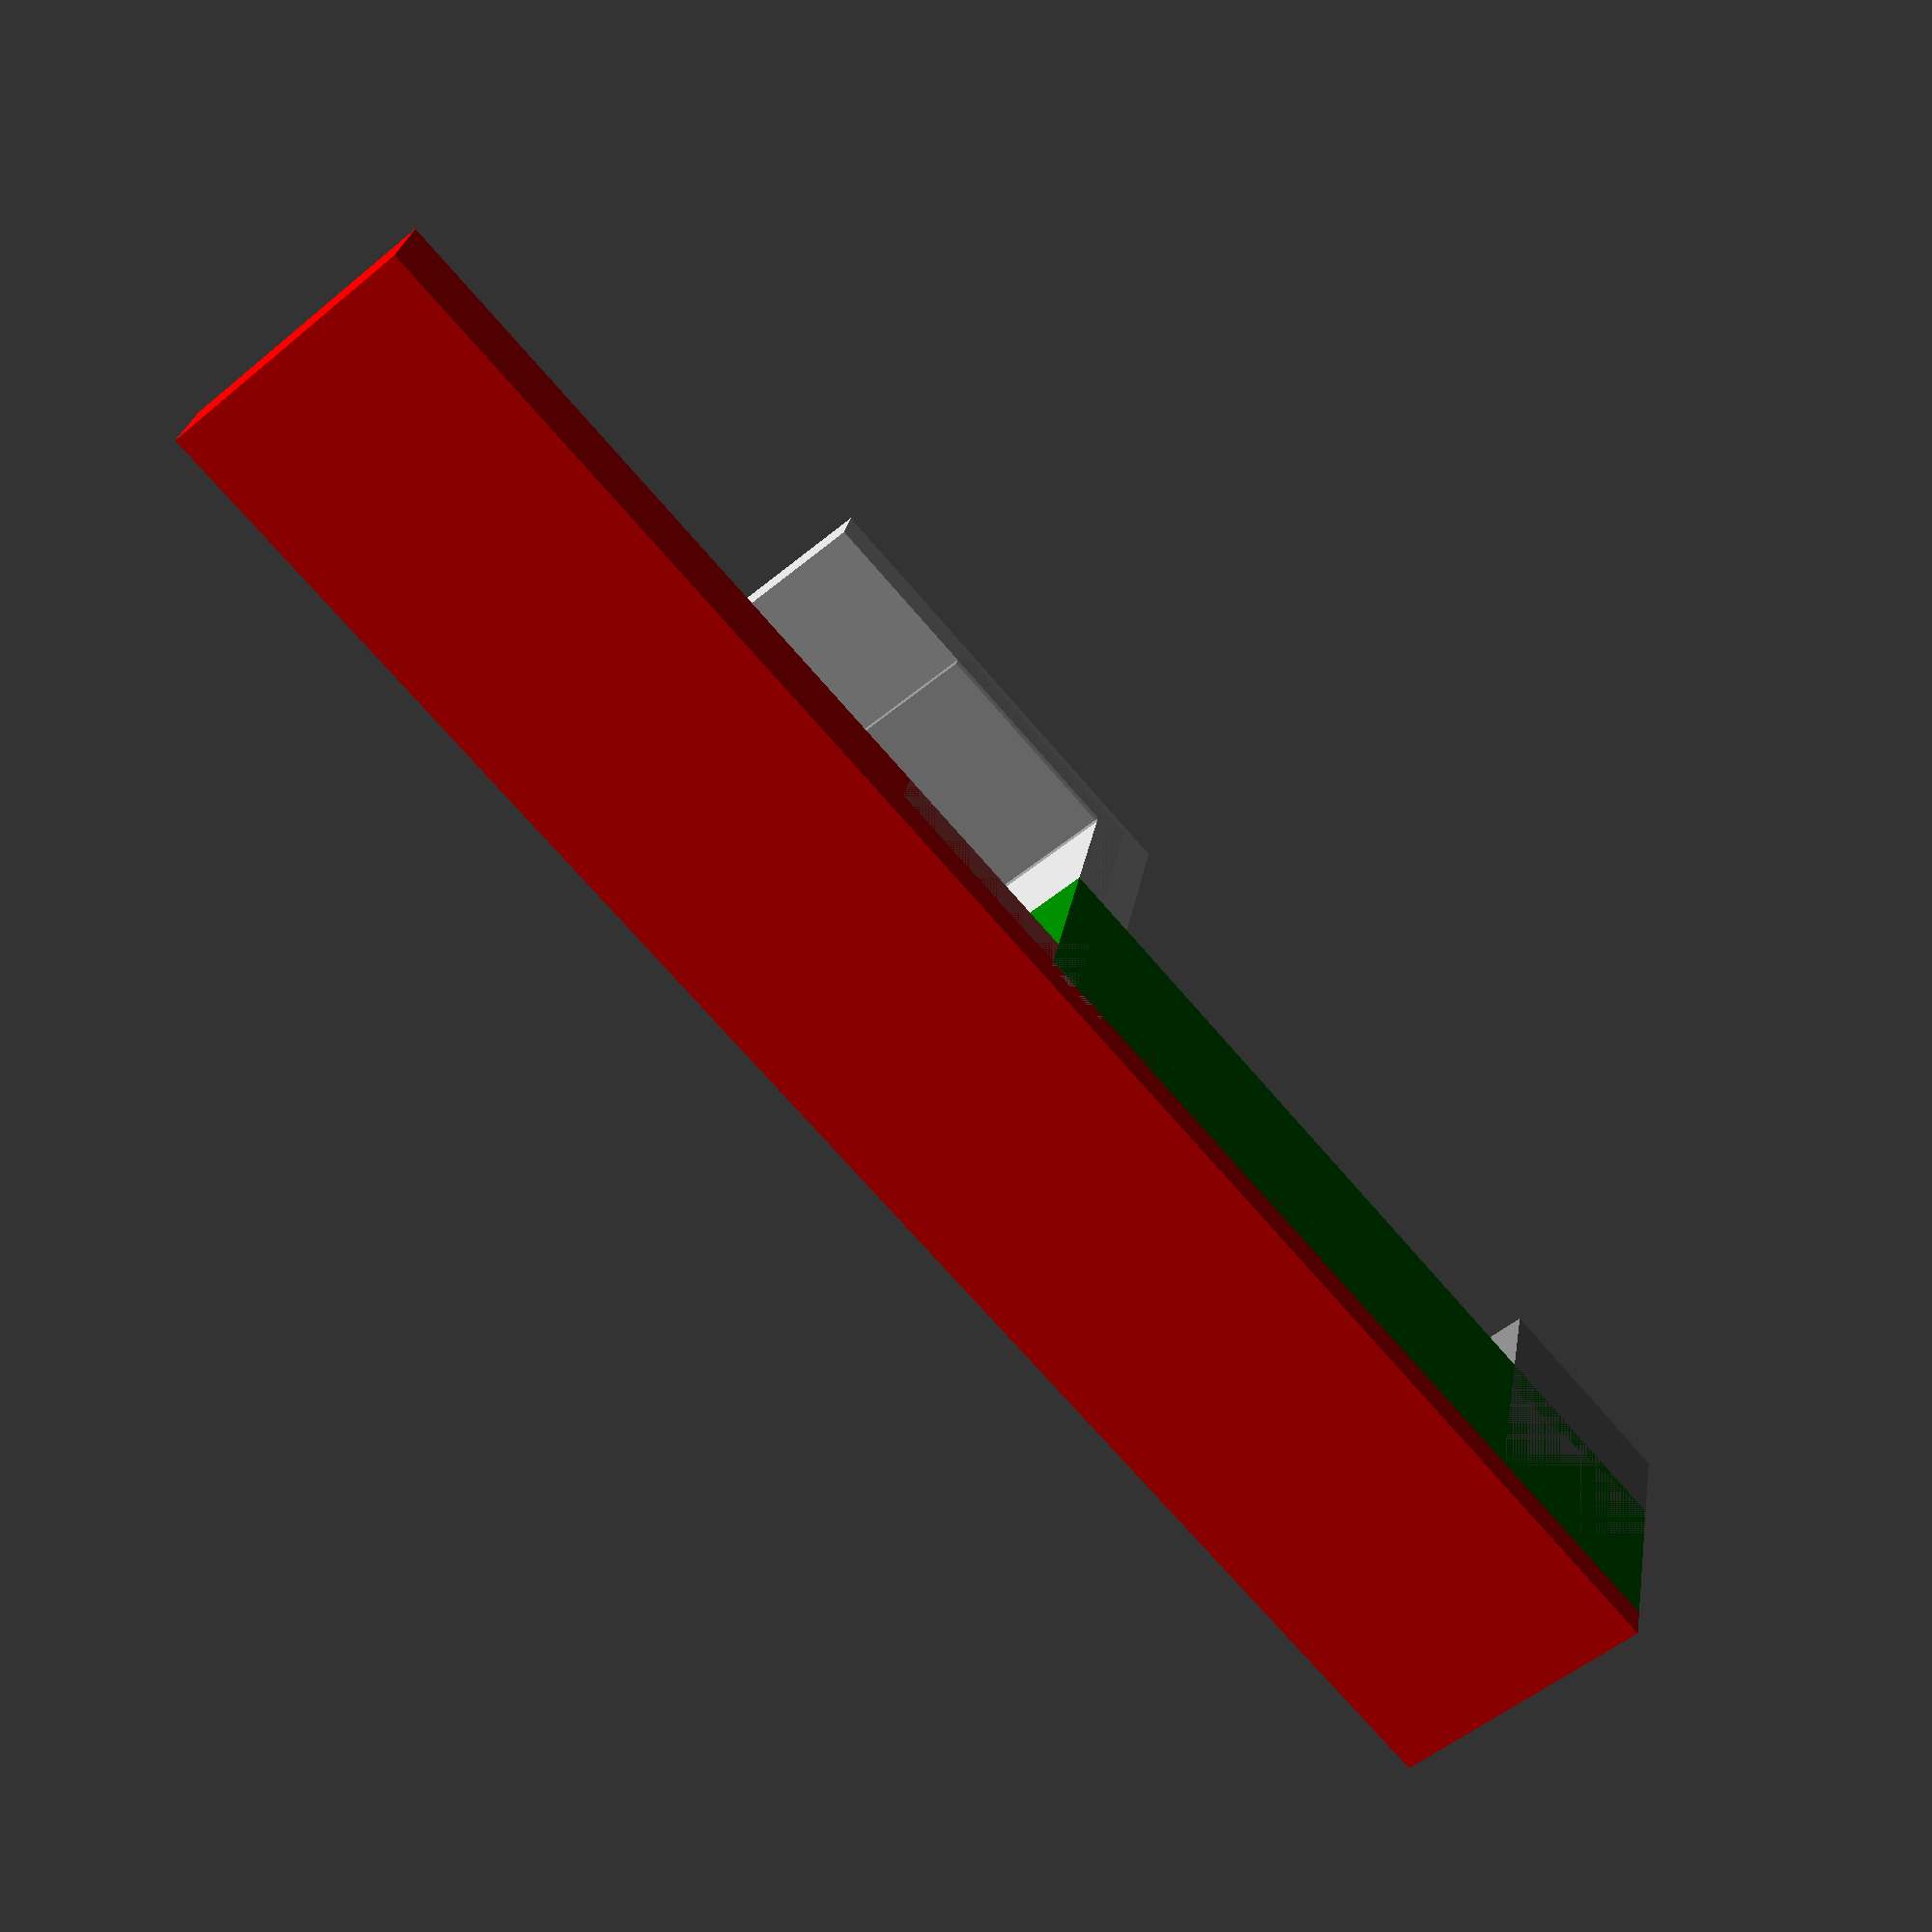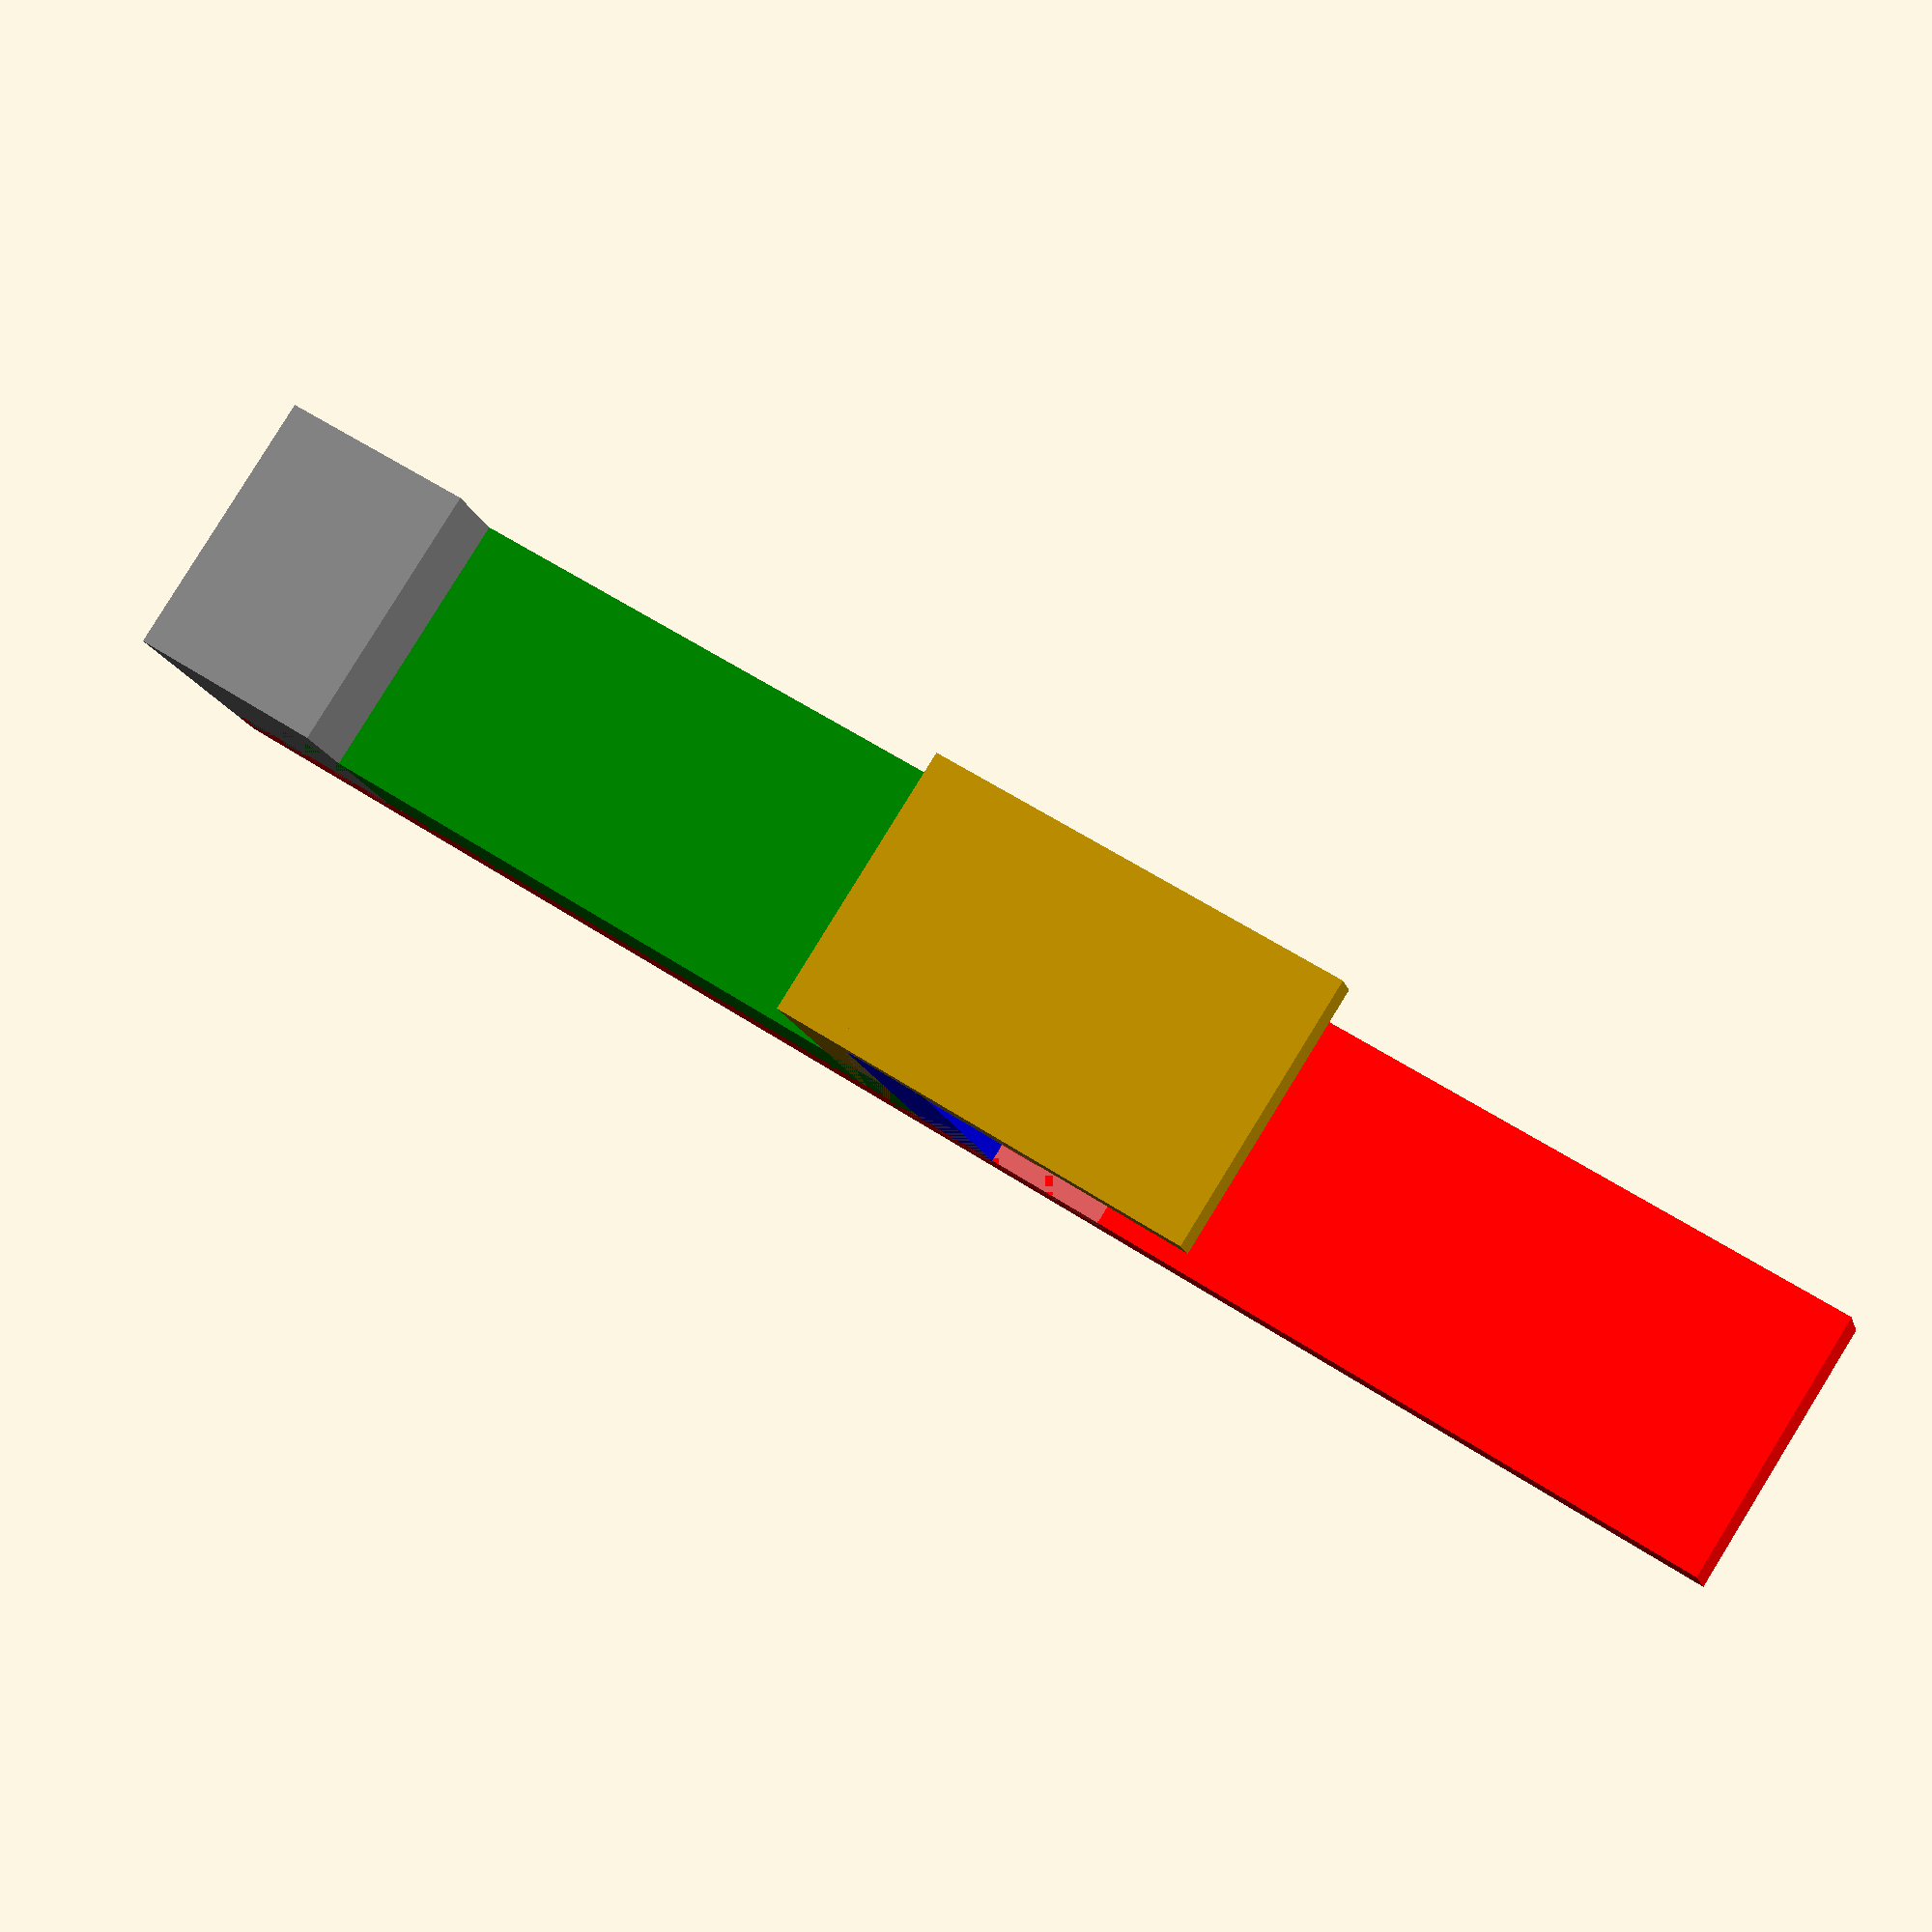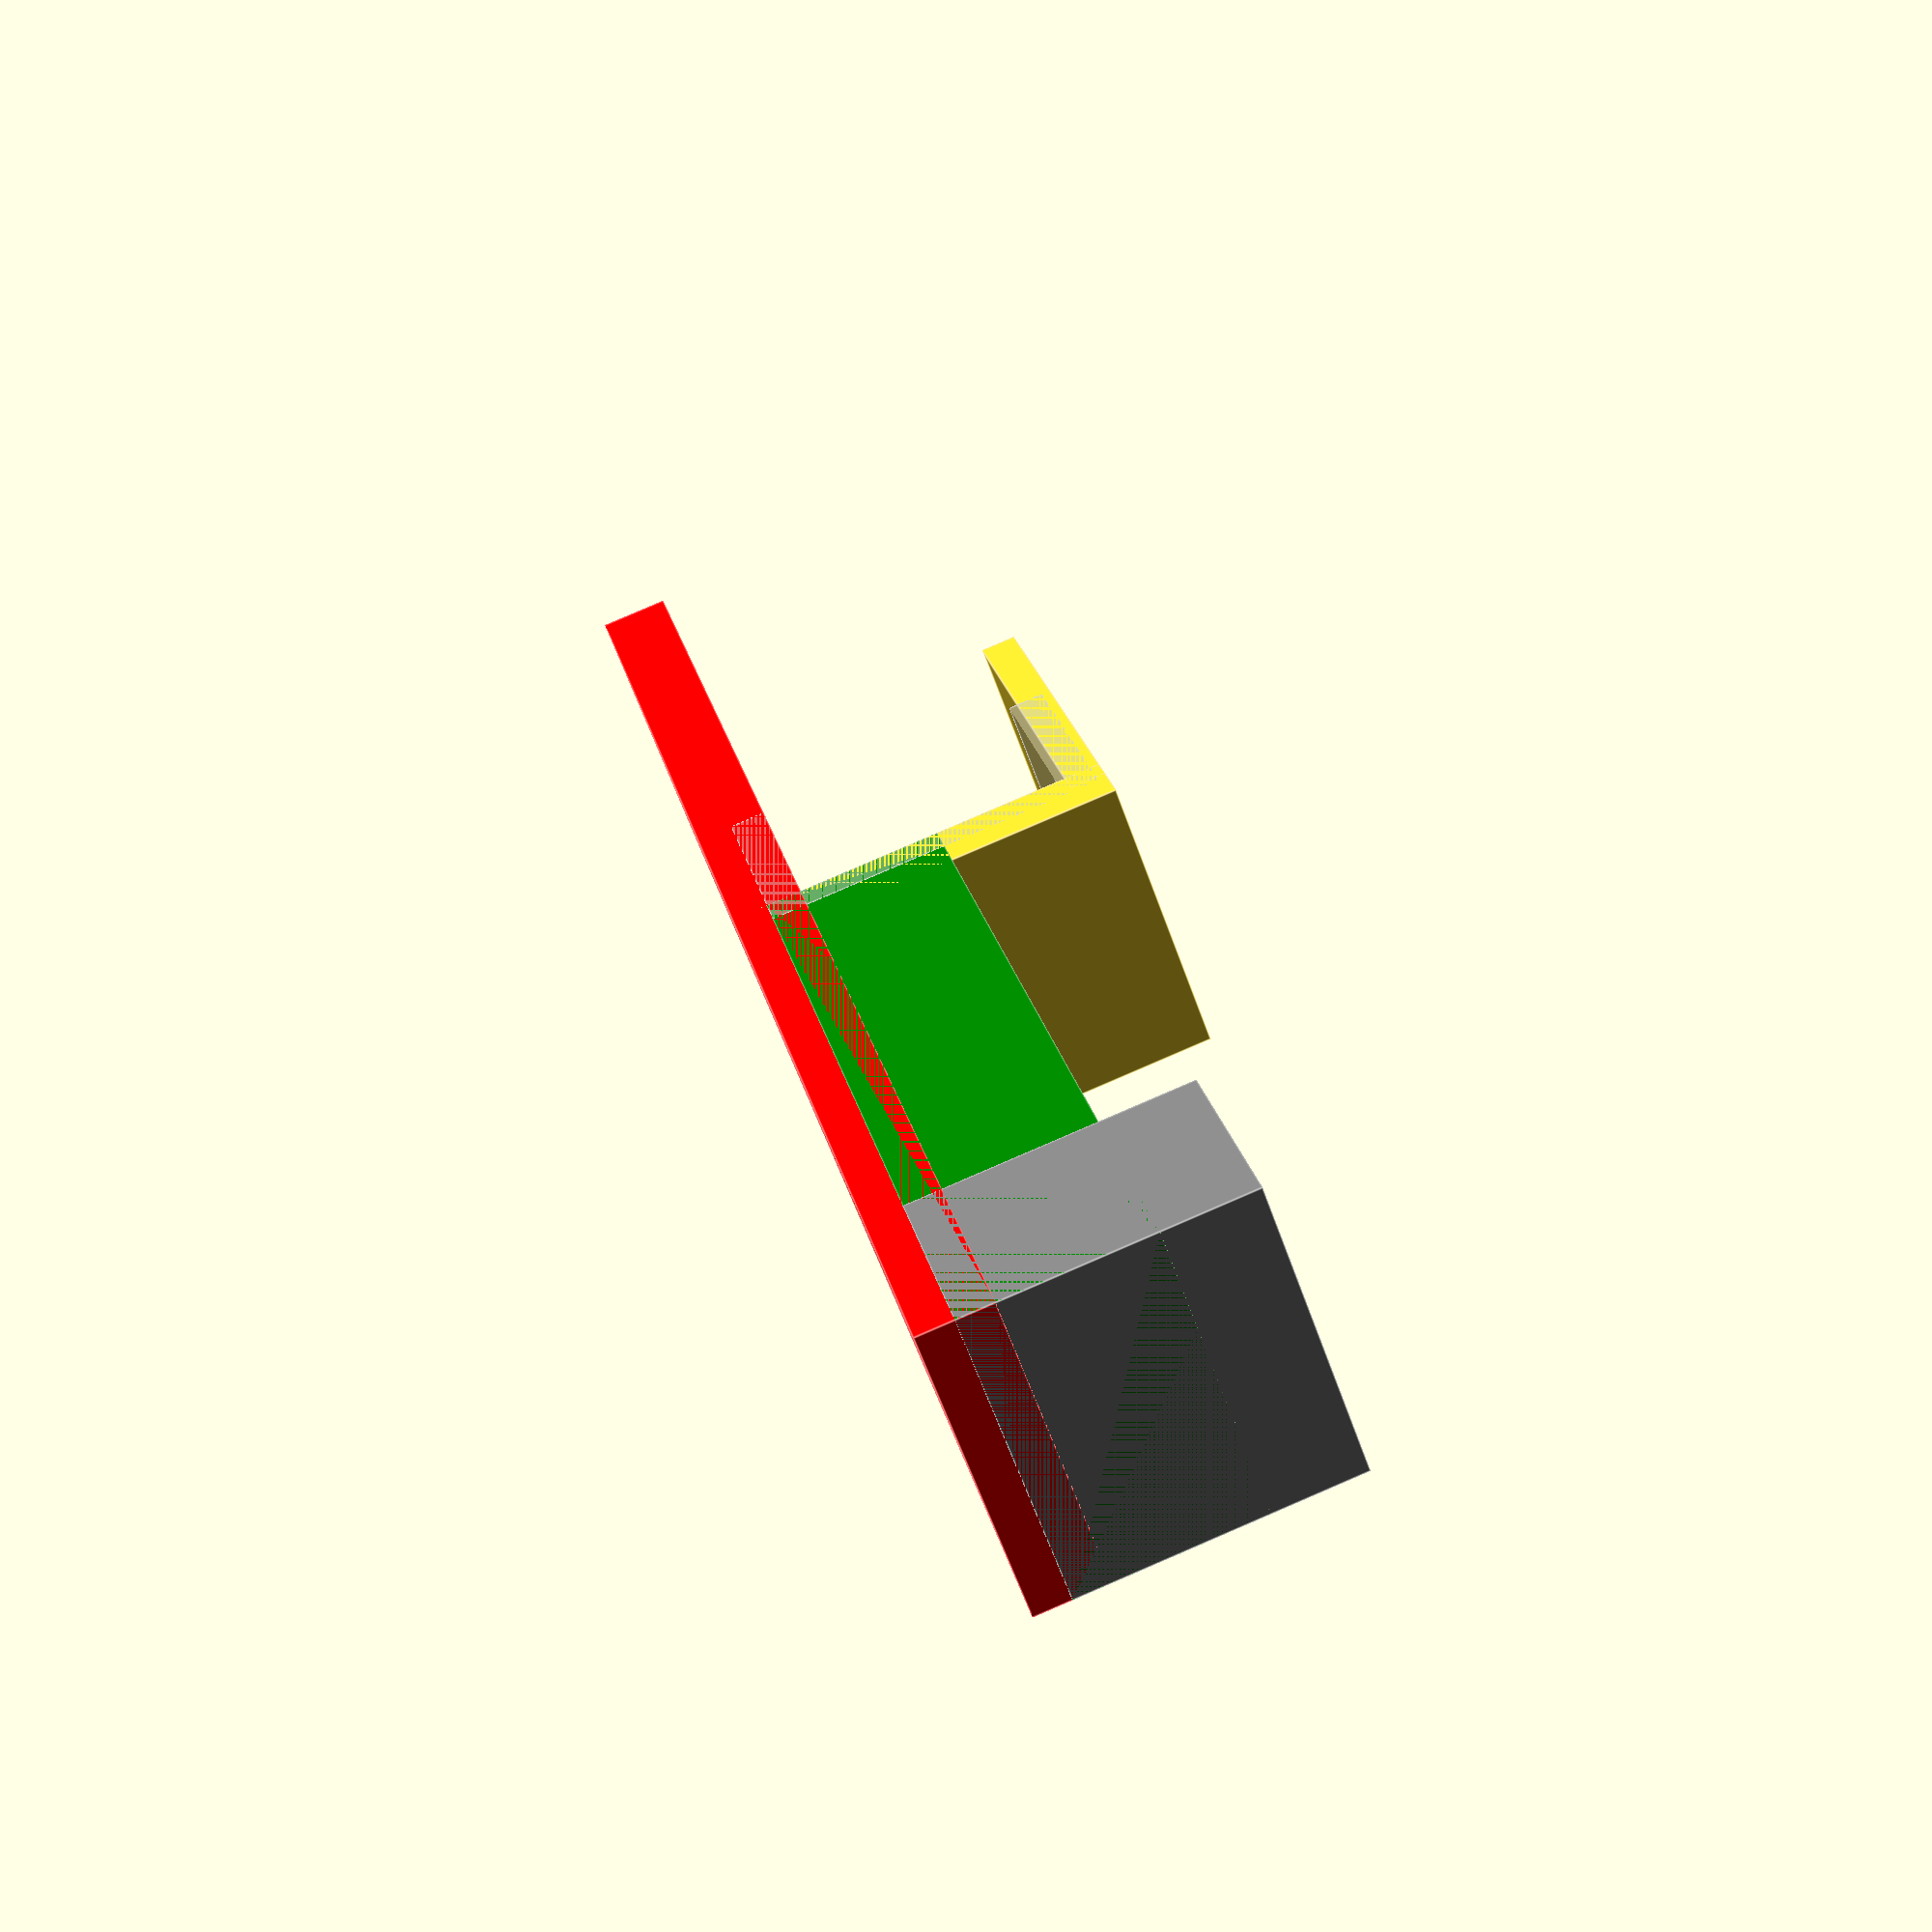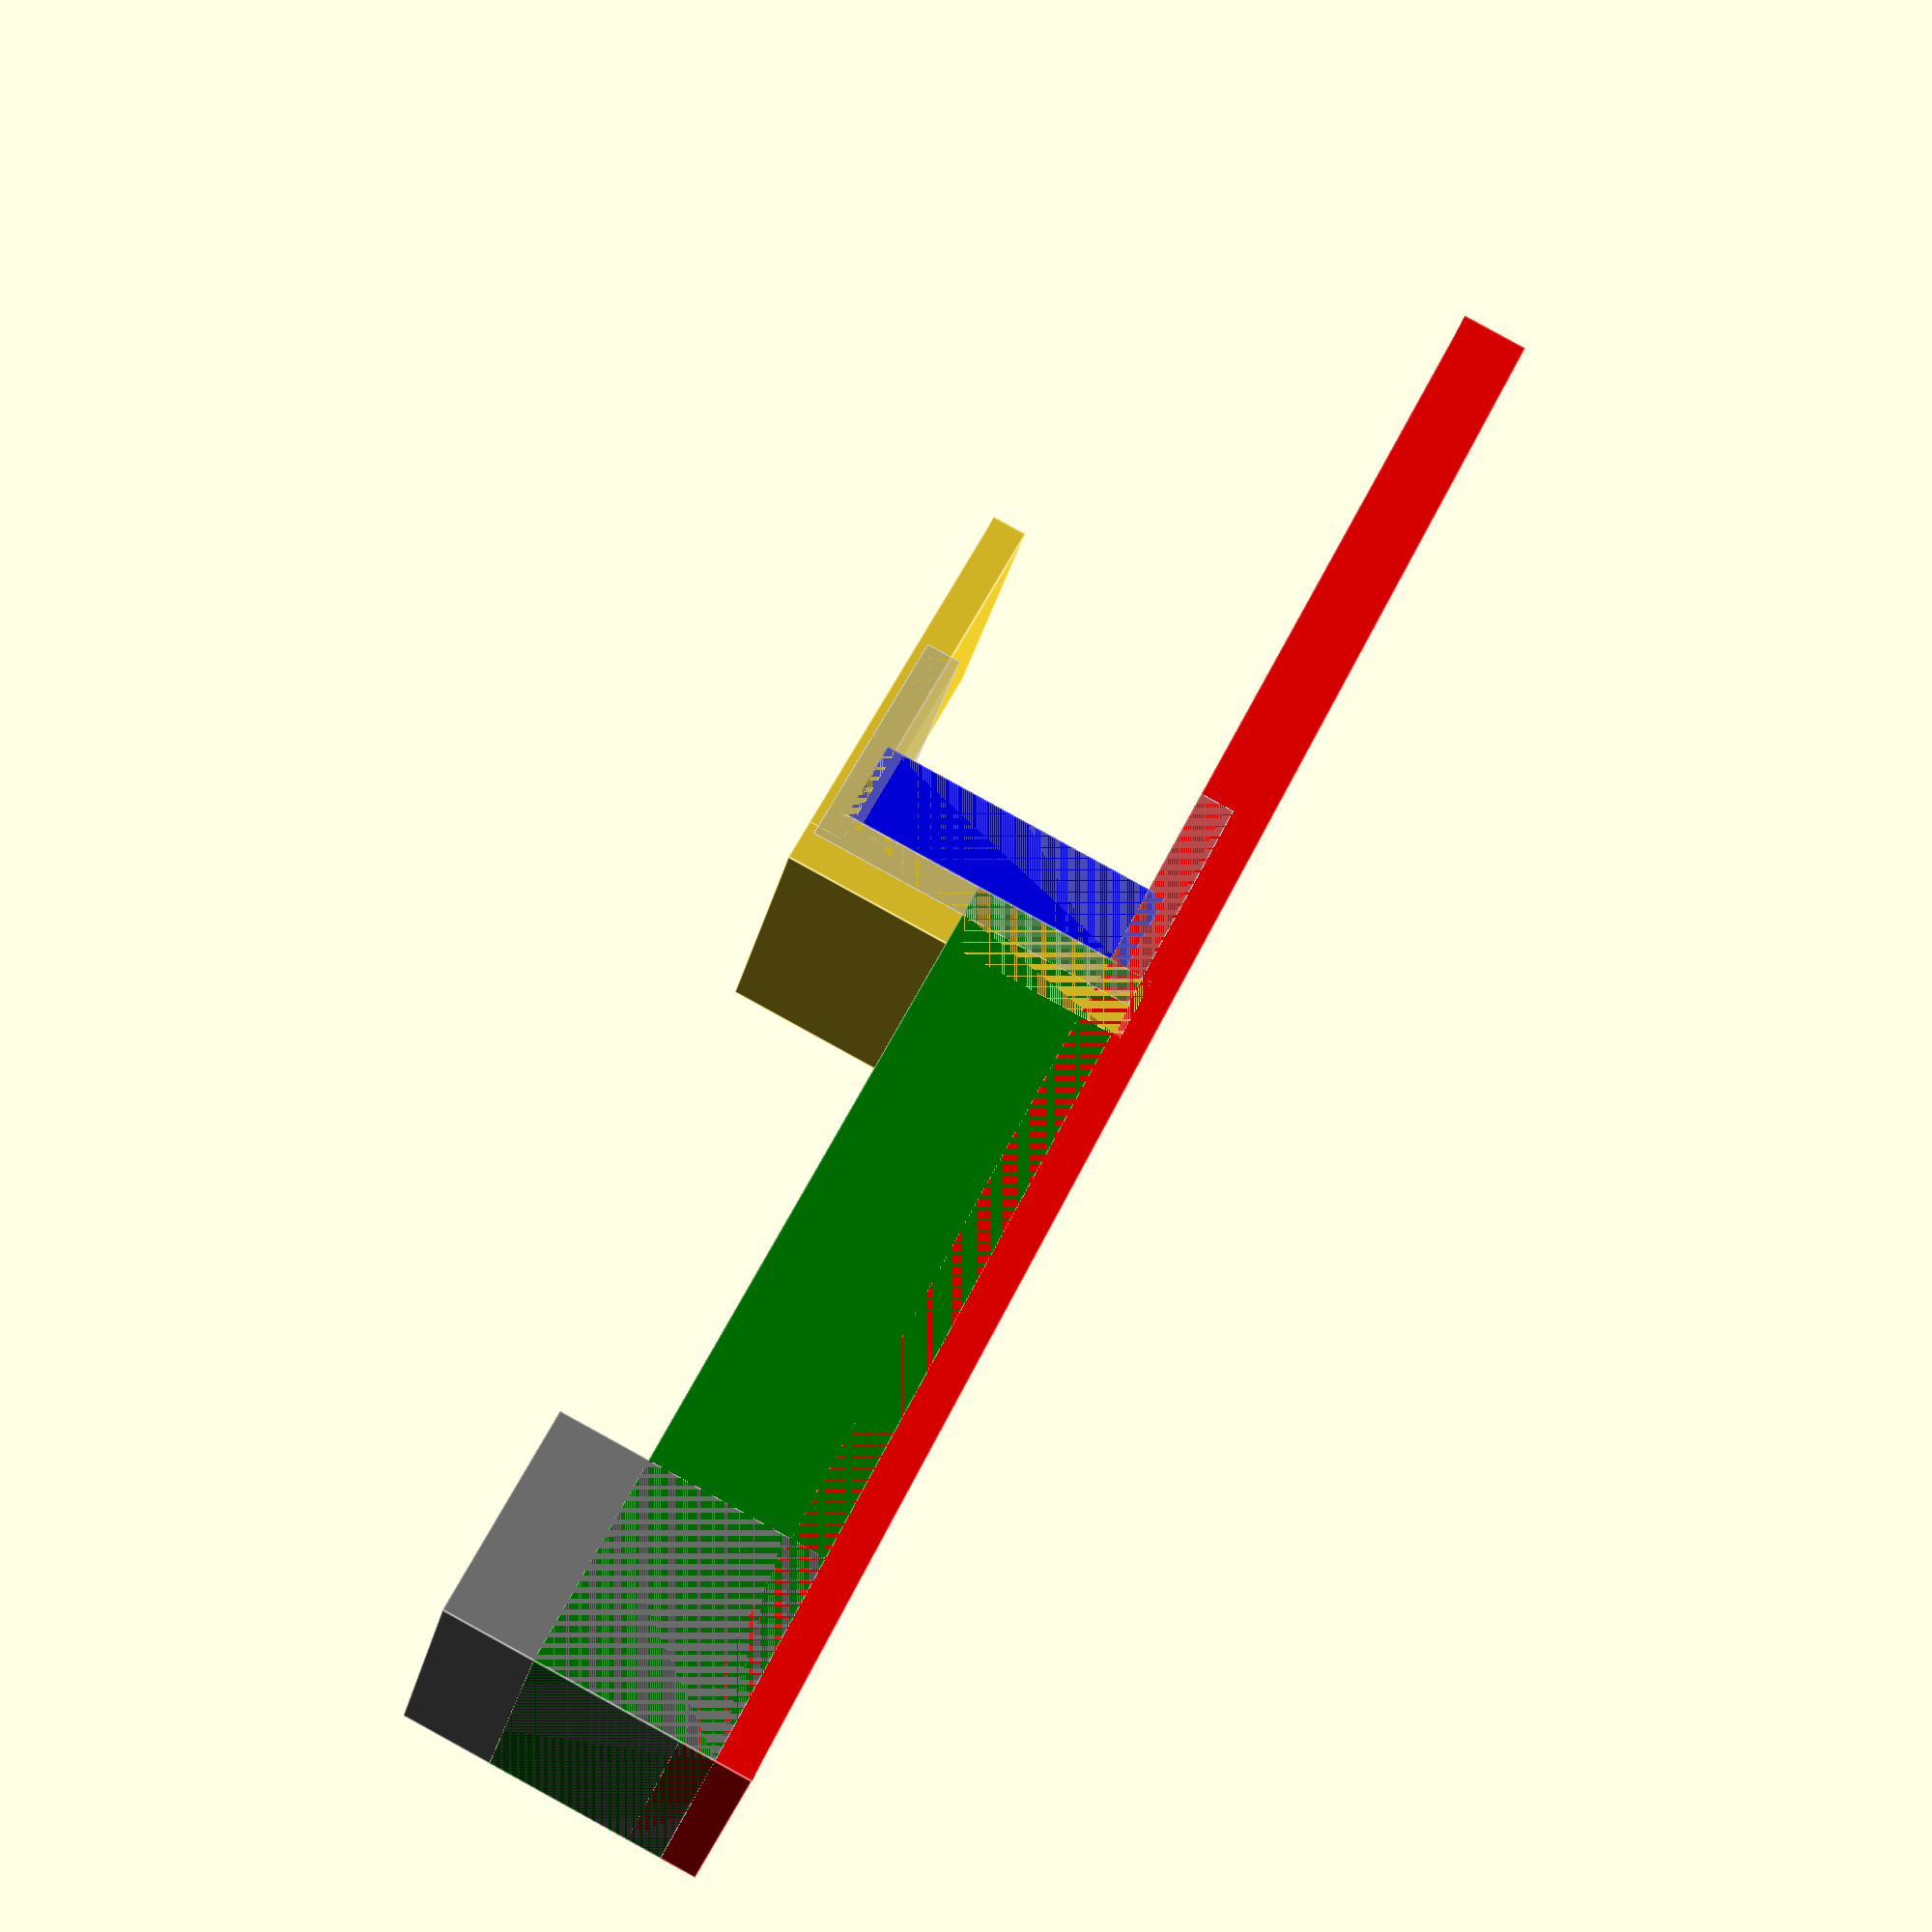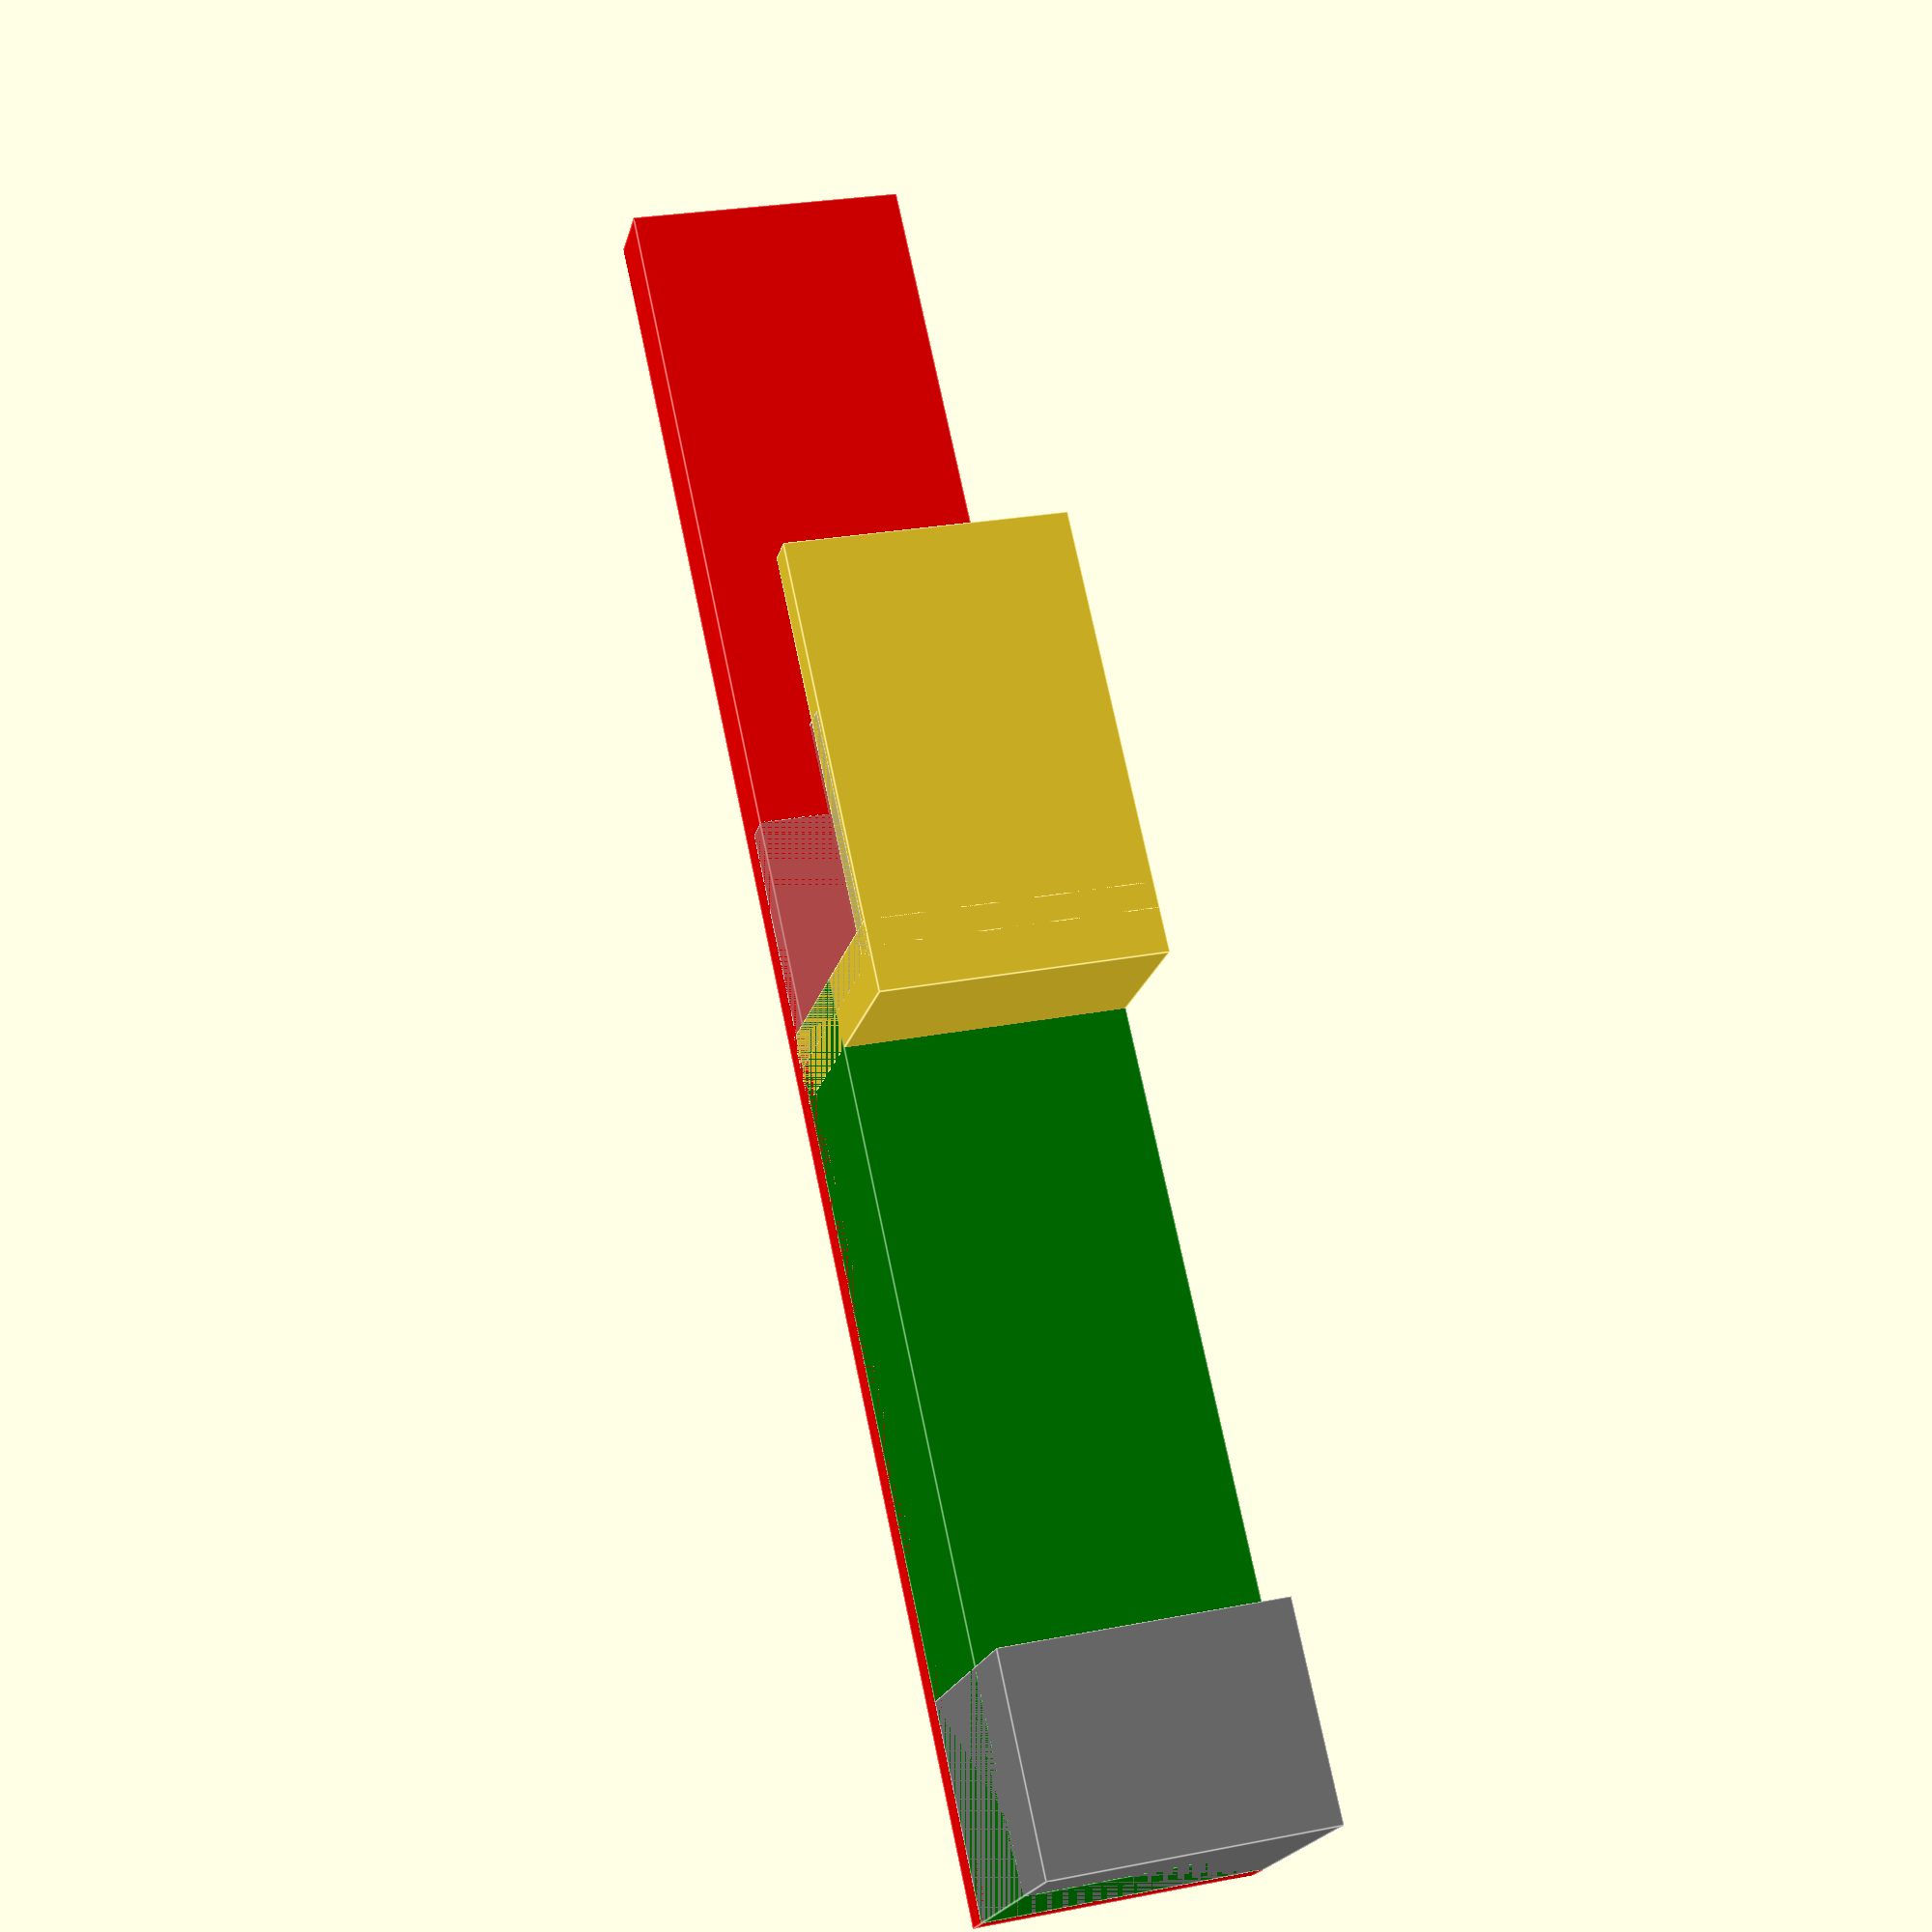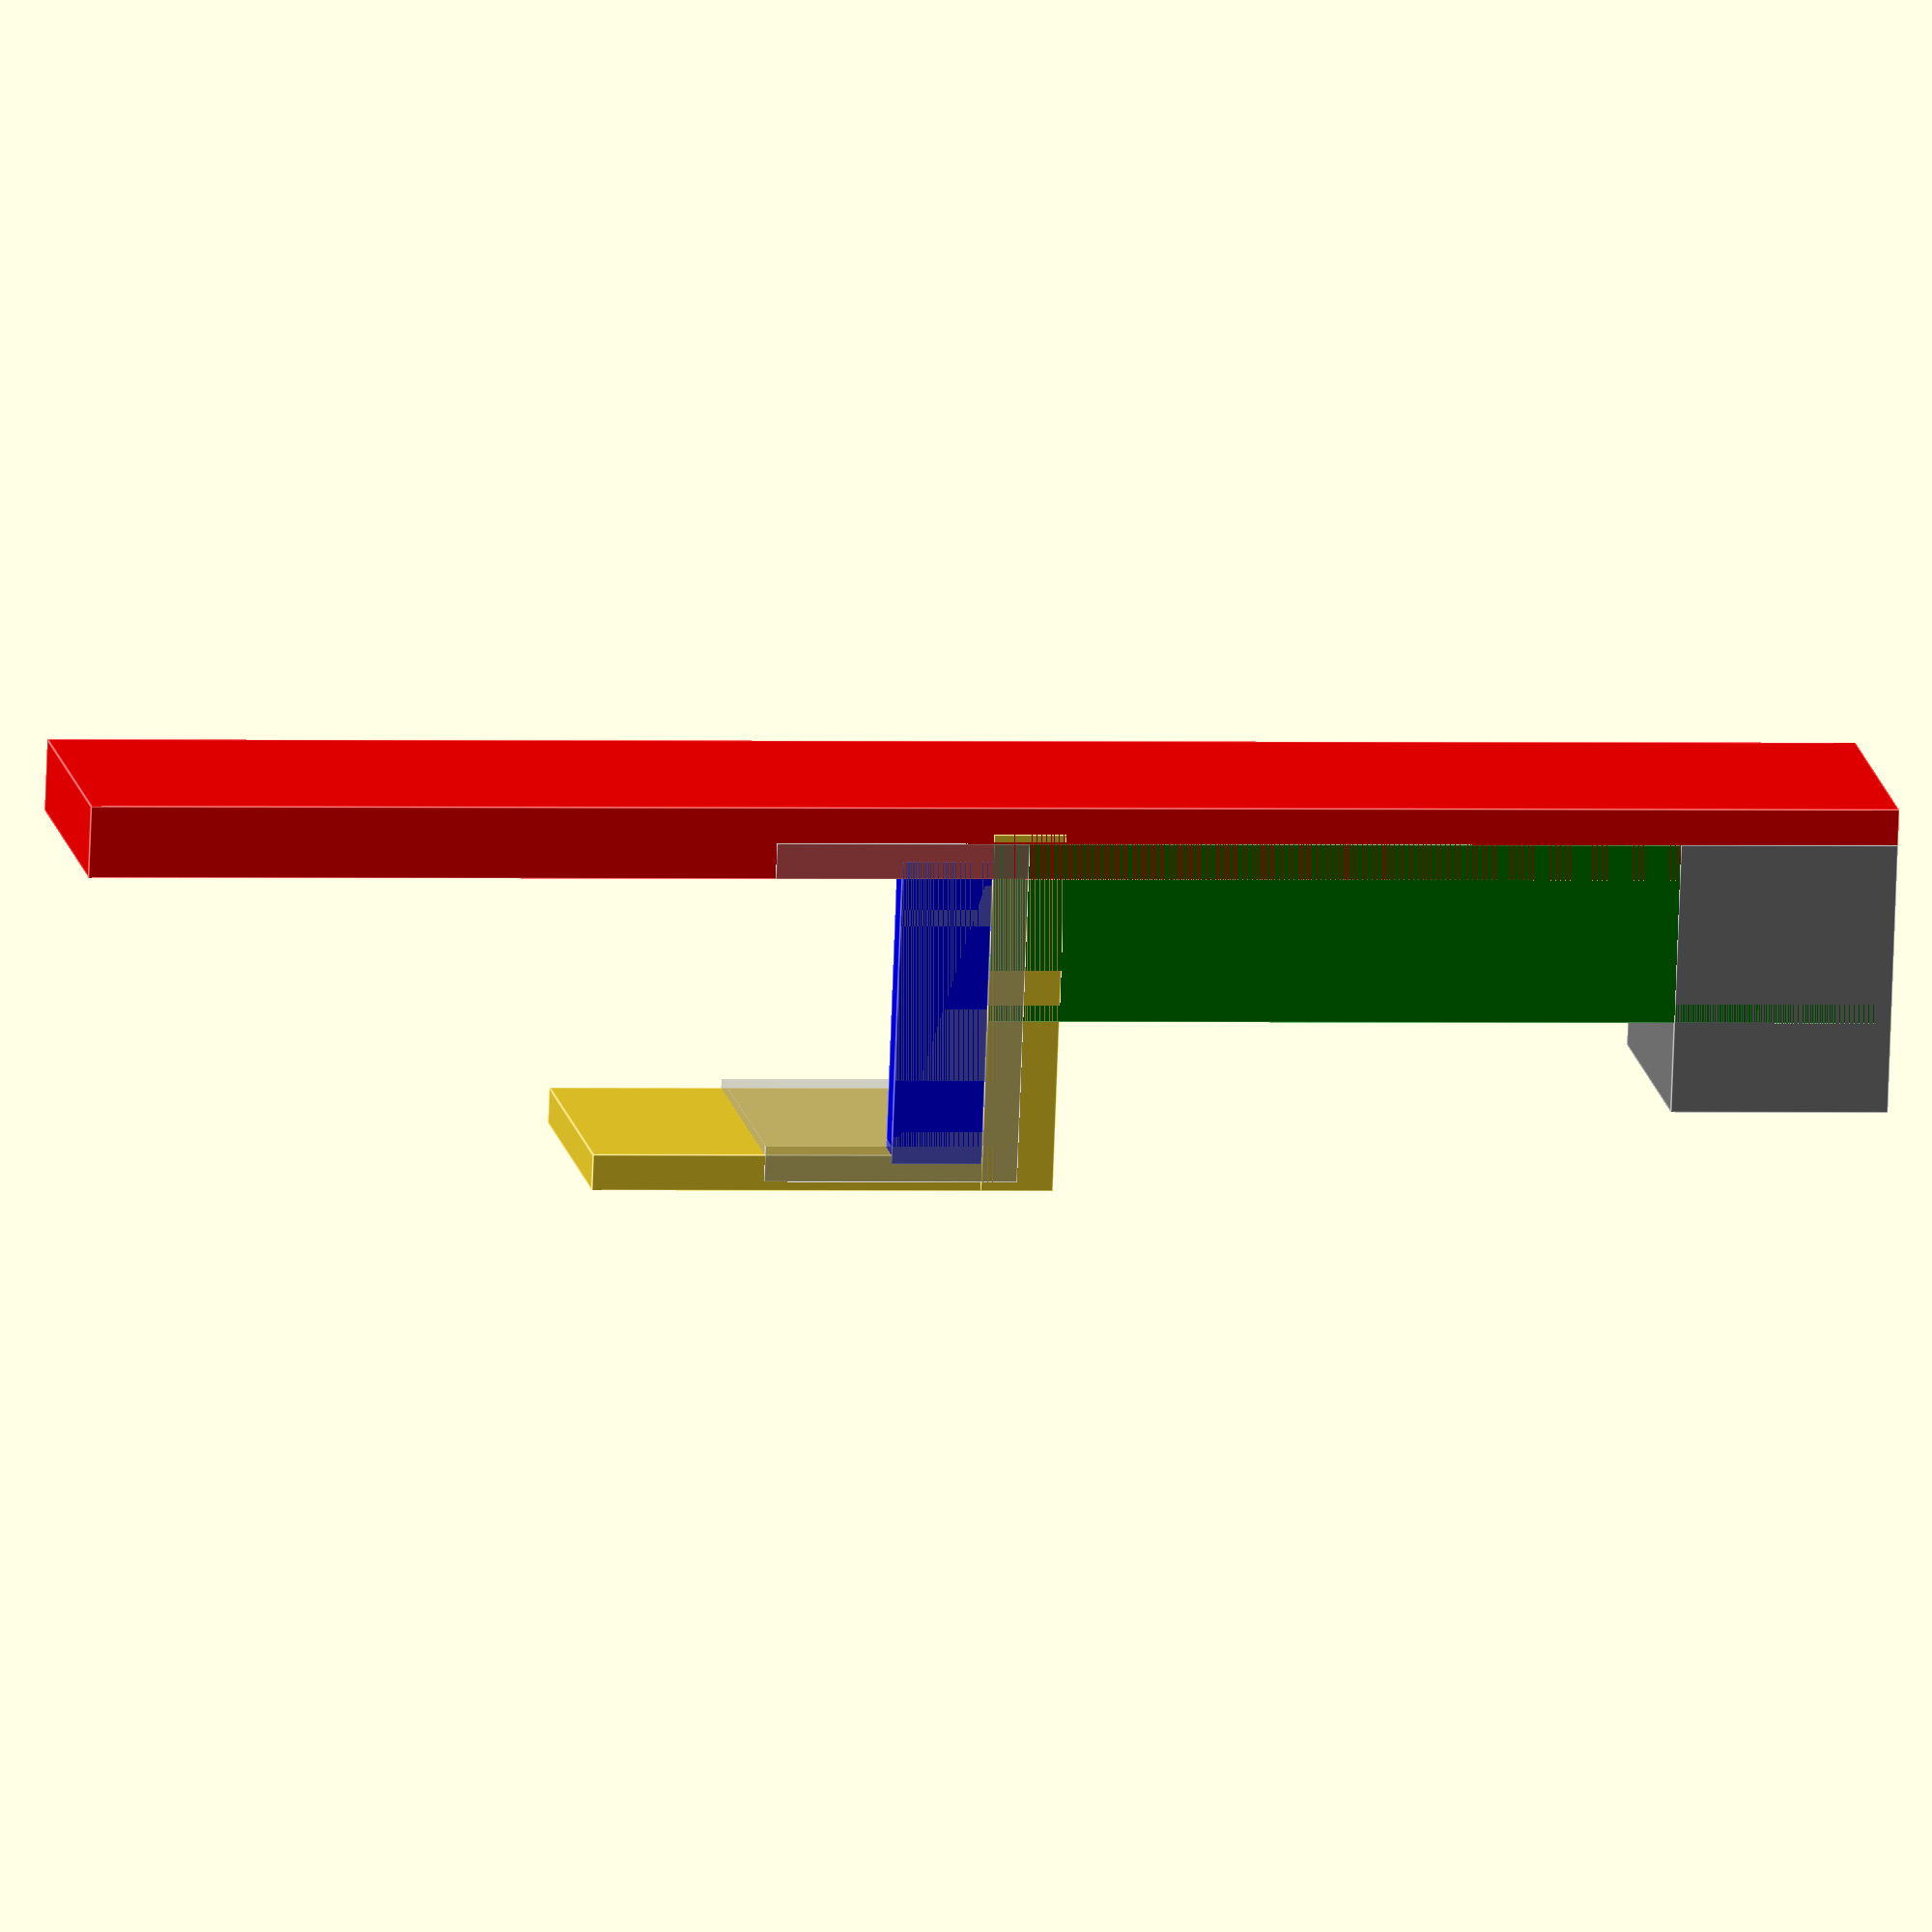
<openscad>


CUBE_WIDTH = 16;
CUBE_LENGTH = 15;
CUBE_HEIGHT = 12;
CUBE_THICKNESS = 2;

ARM_HEIGHT = 50;
ARM_THICKNESS = 2;

module adapter() {
    // Make female connector
    % difference() {
        cube(size = [CUBE_WIDTH, CUBE_LENGTH + CUBE_THICKNESS * 2, CUBE_HEIGHT + CUBE_THICKNESS], center = true);

        translate([0, 0, - CUBE_THICKNESS + 1]) {
            cube(size = [CUBE_WIDTH * 2, CUBE_LENGTH, CUBE_HEIGHT + 0.1], center = true);
        }
    }

    // Female adaptor
    union() {
        translate([0, 0, 7])
            cube(size = [CUBE_WIDTH, CUBE_LENGTH + 5, 4], center = true);

        translate([0, - CUBE_LENGTH + 6, -5])
            cube(size = [CUBE_WIDTH, 2, 23], center = true);
    }

    // Make arm
    translate([0, CUBE_WIDTH / 2 + CUBE_THICKNESS / 2 + 0.5, 5]) {
        color("RED")
            cube(size = [CUBE_WIDTH, ARM_THICKNESS * 2, 100], center = true);
    }

    translate([0, 4.5, ARM_HEIGHT / 2 + CUBE_HEIGHT / 2 - CUBE_THICKNESS / 2]) {
        color("GREEN")  cube(size = [CUBE_WIDTH, 10, ARM_HEIGHT], center = true);
    }

    // Make male
    translate([0, ARM_THICKNESS, ARM_HEIGHT - CUBE_THICKNESS / 2]) {
        color("GREY") cube(size = [CUBE_WIDTH, CUBE_LENGTH, CUBE_HEIGHT], center = true);
    }

    translate([- CUBE_LENGTH / 2 + 0.5, 0, 2.5])
        color("BLUE") cube(size = [2, CUBE_LENGTH + 2, 5], center = true);
}

//rotate([0, -90, 0])
    adapter();



</openscad>
<views>
elev=70.3 azim=168.0 roll=220.5 proj=p view=wireframe
elev=124.5 azim=23.8 roll=55.0 proj=p view=wireframe
elev=337.1 azim=249.8 roll=348.2 proj=p view=edges
elev=303.7 azim=104.0 roll=25.4 proj=p view=edges
elev=106.6 azim=12.7 roll=191.9 proj=p view=edges
elev=180.7 azim=166.0 roll=278.9 proj=o view=edges
</views>
